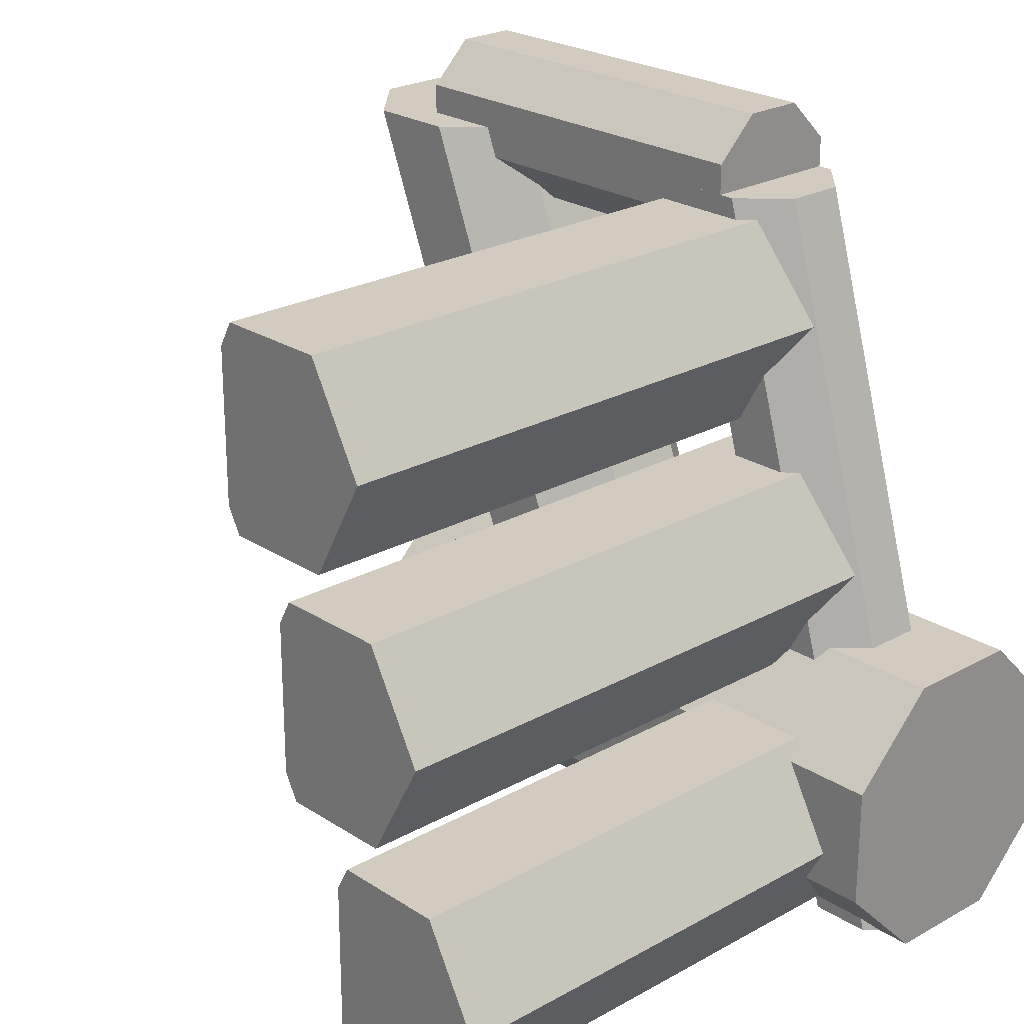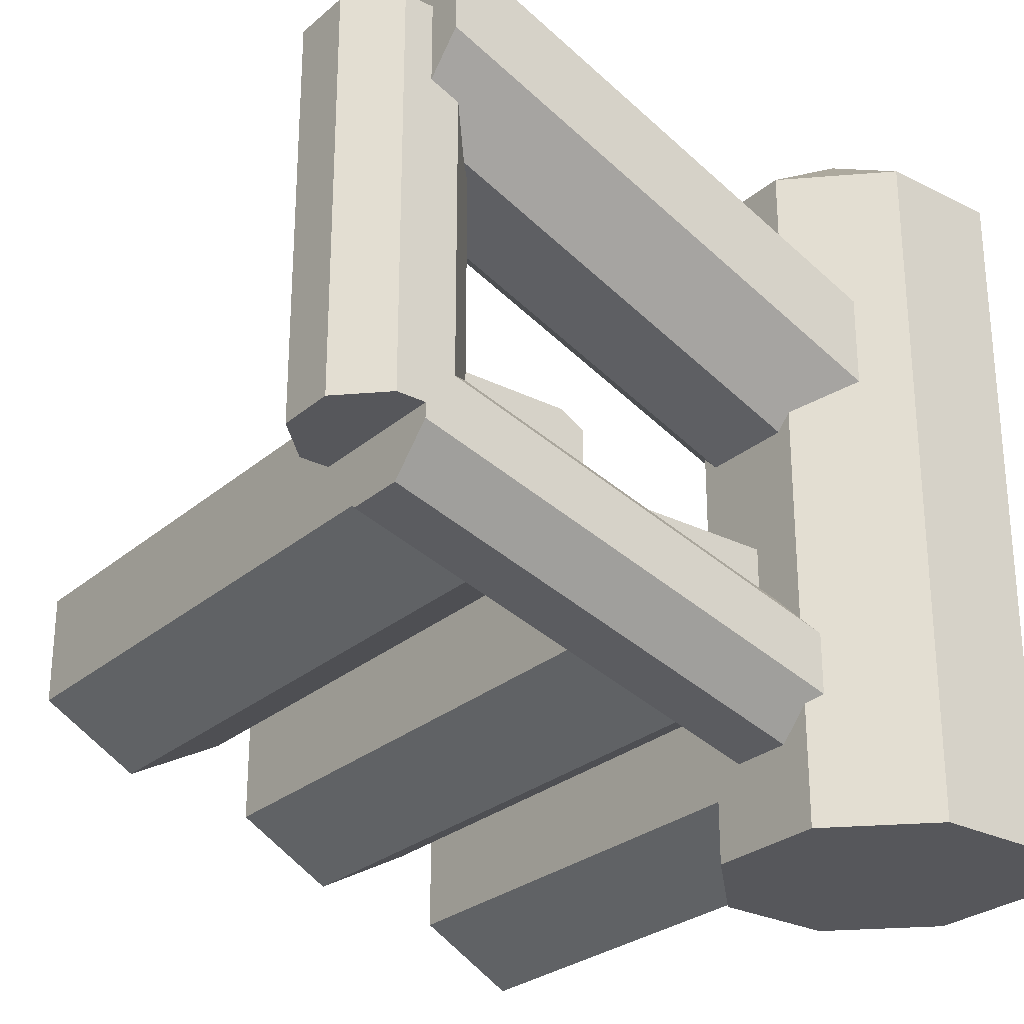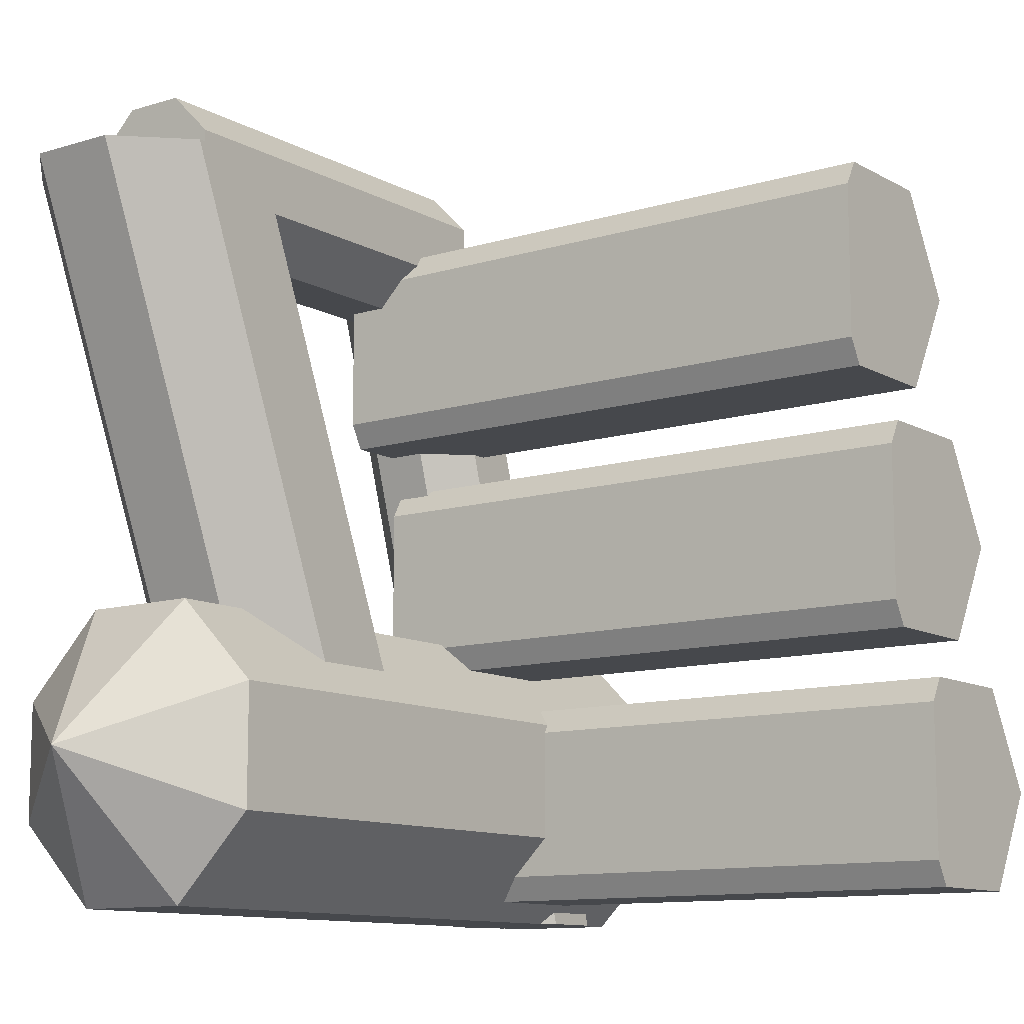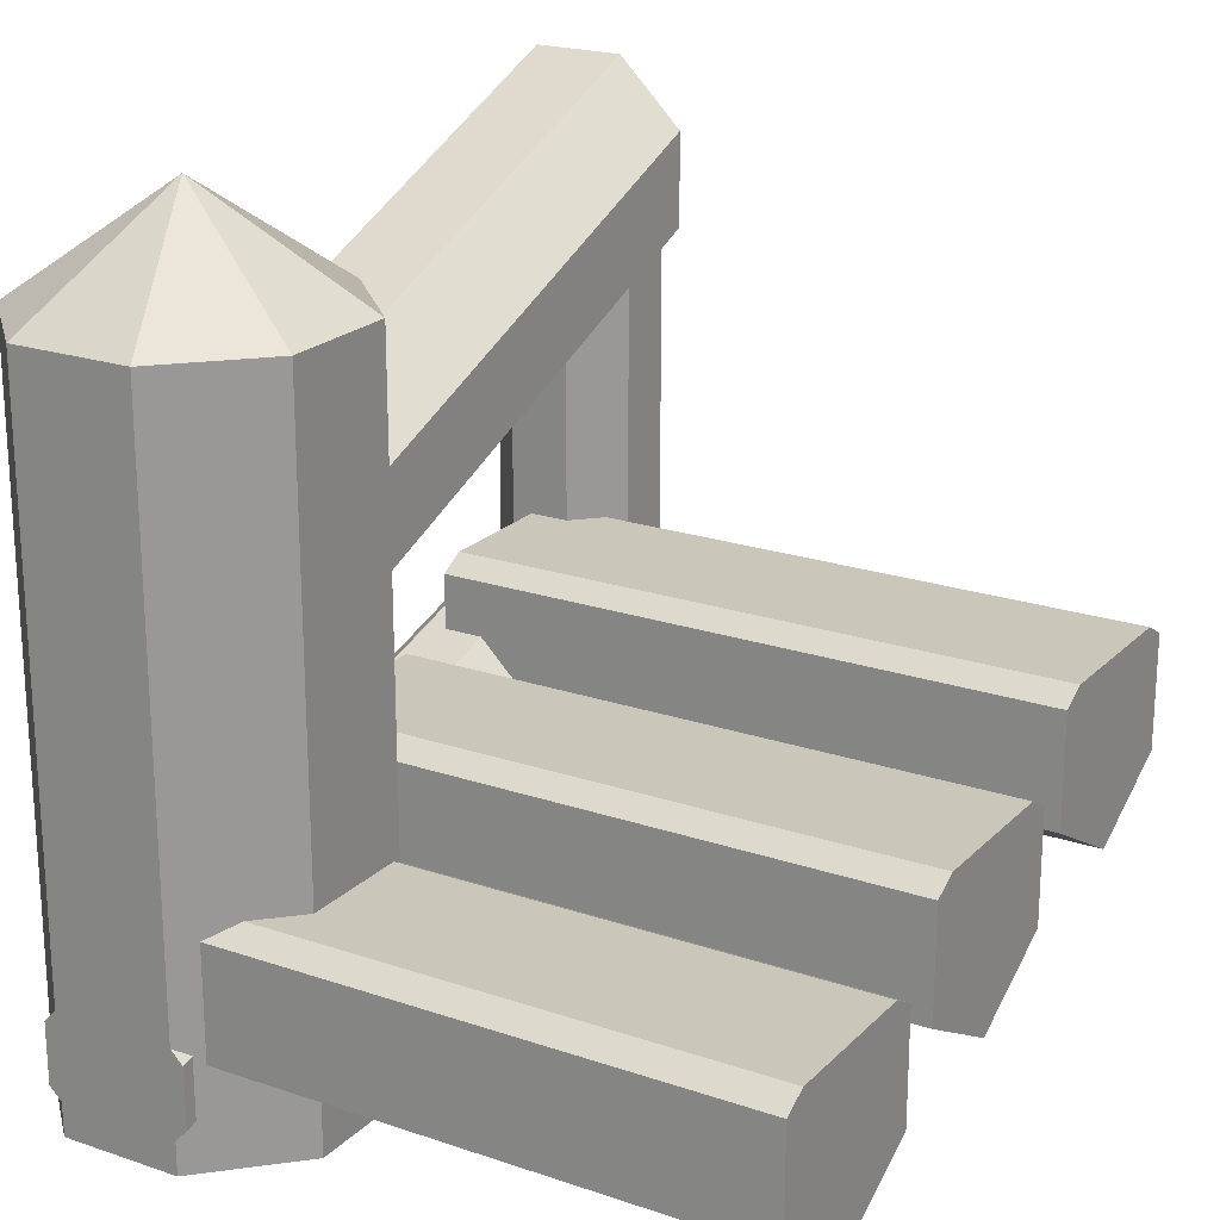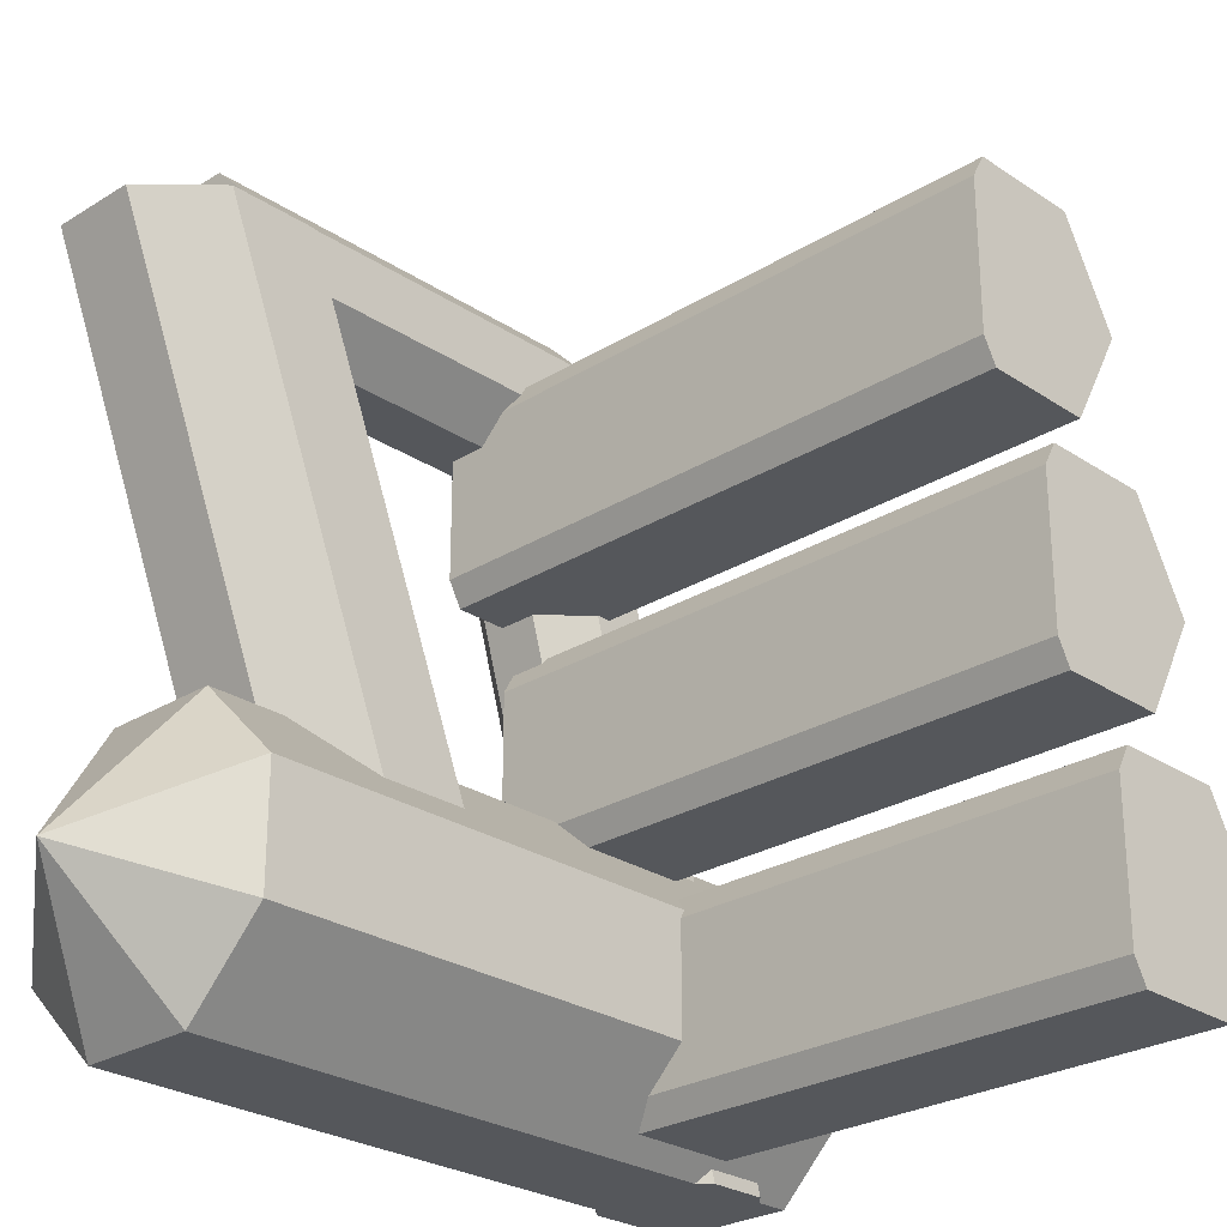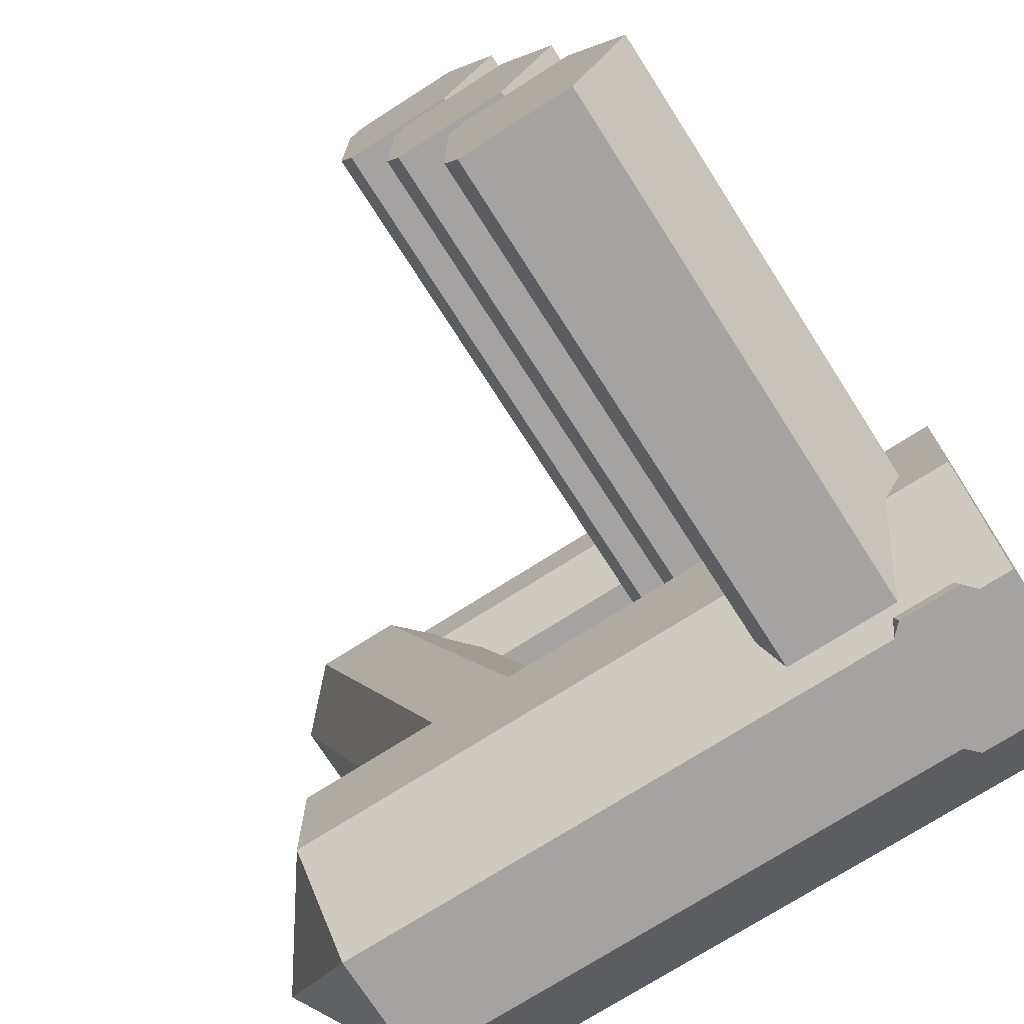
<metadata>
{"format":"obj","ext":"obj","renderer":"f3d","projection":"perspective","resolution":1024,"background":"white","views":[{"elev":23.8,"azim":-42.9,"up":"+Z"},{"elev":-27.3,"azim":52.3,"up":"+Y"},{"elev":-11.1,"azim":-143.1,"up":"+Z"},{"elev":21.2,"azim":-148.8,"up":"+Y"},{"elev":-26.5,"azim":-136.0,"up":"+Z"},{"elev":-73.1,"azim":-57.4,"up":"+Z"}]}
</metadata>
<code>
o object1
v 0.4933 -0.1368 -0.5
v 0.4933 0.1586 0.5
v 0.4348 0.1 0.5
v 0.4348 -0.1954 -0.5
v 0.4933 -0.05398 -0.5
v 0.4933 0.2414 0.5
v 0.4348 0.0046 -0.5
v 0.4348 0.3 0.5
v 0.3519 0.0046 -0.5
v 0.3519 0.3 0.5
v 0.2933 -0.05398 -0.5
v 0.2933 0.2414 0.5
v 0.2933 -0.1368 -0.5
v 0.2933 0.1586 0.5
v 0.3519 -0.1954 -0.5
v 0.3519 0.1 0.5
v 0.3933 -0.0954 -0.5
v 0.3933 0.2 0.5
f 1 2 3
f 1 3 4
f 5 6 2
f 5 2 1
f 7 8 6
f 7 6 5
f 9 10 8
f 9 8 7
f 11 12 9
f 12 10 9
f 13 14 11
f 14 12 11
f 15 16 13
f 16 14 13
f 1 4 17
f 7 5 17
f 9 7 17
f 11 9 17
f 13 11 17
f 15 13 17
f 4 15 17
f 5 1 17
f 4 3 15
f 3 16 15
f 6 8 18
f 3 2 18
f 16 3 18
f 14 16 18
f 12 14 18
f 10 12 18
f 8 10 18
f 2 6 18
o object2
v 0.3312 0.6 -0.25
v 0.3312 0.9 0.5
v 0.4555 0.9 0.5
v 0.4555 0.6 -0.25
v 0.2433 0.5121 -0.25
v 0.2433 0.8121 0.5
v 0.2433 0.3879 -0.25
v 0.2433 0.6879 0.5
v 0.3312 0.3 -0.25
v 0.3312 0.6 0.5
v 0.4555 0.3 -0.25
v 0.4555 0.6 0.5
v 0.5433 0.3879 -0.25
v 0.5433 0.6879 0.5
v 0.5433 0.5121 -0.25
v 0.5433 0.8121 0.5
v 0.3933 0.45 -0.25
v 0.3933 0.75 0.5
f 19 20 21
f 19 21 22
f 23 24 19
f 24 20 19
f 25 26 23
f 26 24 23
f 27 28 25
f 28 26 25
f 29 30 27
f 30 28 27
f 31 32 30
f 31 30 29
f 33 34 32
f 33 32 31
f 19 22 35
f 25 23 35
f 27 25 35
f 29 27 35
f 31 29 35
f 33 31 35
f 22 33 35
f 23 19 35
f 22 21 34
f 22 34 33
f 24 26 36
f 21 20 36
f 34 21 36
f 32 34 36
f 30 32 36
f 28 30 36
f 26 28 36
f 20 24 36
o object3
v 0.4933 0.75 0.4586
v 0.4933 0.1793 0.4586
v 0.4348 0.75 0.4
v 0.4348 0.1793 0.4
v 0.4933 0.75 0.5414
v 0.4933 0.1793 0.5414
v 0.4348 0.75 0.6
v 0.4348 0.1793 0.6
v 0.3519 0.75 0.6
v 0.3519 0.1793 0.6
v 0.2933 0.75 0.5414
v 0.2933 0.1793 0.5414
v 0.2933 0.75 0.4586
v 0.2933 0.1793 0.4586
v 0.3519 0.75 0.4
v 0.3519 0.1793 0.4
v 0.3933 0.75 0.5
v 0.3933 0.1793 0.5
f 37 38 39
f 38 40 39
f 41 42 38
f 41 38 37
f 43 44 42
f 43 42 41
f 45 46 44
f 45 44 43
f 47 48 45
f 48 46 45
f 49 50 48
f 49 48 47
f 51 52 50
f 51 50 49
f 39 40 51
f 40 52 51
f 47 45 53
f 51 49 53
f 39 51 53
f 37 39 53
f 41 37 53
f 43 41 53
f 45 43 53
f 49 47 53
f 50 52 54
f 46 48 54
f 44 46 54
f 42 44 54
f 38 42 54
f 40 38 54
f 52 40 54
f 48 50 54
o object4
v 0.3105 0.75 -0.5
v 0.3931 0.9 -0.3005
v 0.3936 0.9 -0.3005
v 0.4762 0.75 -0.5
v 0.1933 0.75 -0.3828
v 0.3928 0.9 -0.3002
v 0.1933 0.75 -0.2172
v 0.3928 0.9 -0.2998
v 0.3105 0.75 -0.1
v 0.3931 0.9 -0.2995
v 0.4762 0.75 -0.1
v 0.3936 0.9 -0.2995
v 0.5933 0.75 -0.2172
v 0.3938 0.9 -0.2998
v 0.5933 0.75 -0.3828
v 0.3938 0.9 -0.3002
v 0.5933 -0.2 -0.2172
v 0.5933 -0.2 -0.3828
v 0.4762 -0.2 -0.5
v 0.4762 -0.2 -0.1
v 0.3933 -0.2 -0.3
v 0.3105 -0.2 -0.5
v 0.1933 -0.2 -0.3828
v 0.1933 -0.2 -0.2172
v 0.3105 -0.2 -0.1
v 0.3933 0.9 -0.3
f 55 56 57
f 55 57 58
f 59 60 56
f 59 56 55
f 61 62 60
f 61 60 59
f 63 64 61
f 64 62 61
f 65 66 63
f 66 64 63
f 67 68 65
f 68 66 65
f 69 70 67
f 70 68 67
f 58 57 70
f 58 70 69
f 57 56 80
f 68 70 80
f 66 68 80
f 64 66 80
f 62 64 80
f 60 62 80
f 56 60 80
f 70 57 80
f 67 71 72
f 67 72 69
f 69 72 58
f 72 73 58
f 71 74 75
f 73 72 75
f 76 73 75
f 77 76 75
f 78 77 75
f 79 78 75
f 74 79 75
f 72 71 75
f 65 74 71
f 65 71 67
f 63 79 74
f 63 74 65
f 61 78 63
f 78 79 63
f 59 77 78
f 59 78 61
f 55 76 77
f 55 77 59
f 58 73 55
f 73 76 55
o object5
v -0.4453 0.1103 -0.229
v -0.4453 0.09119 -0.1944
v 0.3547 0.09119 -0.1944
v 0.3547 0.1103 -0.229
v -0.4453 -0.0627 -0.1944
v -0.4453 0.1103 -0.4376
v -0.4453 -0.0627 -0.4722
v -0.4453 0.09119 -0.4722
v -0.4453 -0.1397 -0.3333
v 0.3547 0.09119 -0.4722
v 0.3547 -0.0627 -0.4722
v 0.3547 0.1103 -0.4376
v 0.3547 -0.1397 -0.3333
v 0.3547 -0.0627 -0.1944
f 81 82 83
f 81 83 84
f 88 90 87
f 90 91 87
f 92 90 86
f 90 88 86
f 89 93 94
f 89 94 85
f 87 91 89
f 91 93 89
f 85 94 83
f 85 83 82
f 85 82 81
f 86 87 85
f 86 88 87
f 85 81 86
f 87 89 85
f 86 81 84
f 86 84 92
f 84 83 94
f 94 91 92
f 91 90 92
f 94 93 91
f 92 84 94
o object6
v -0.4458 0.03385 -0.1389
v 0.4042 0.03385 -0.1389
v -0.4458 -0.0431 3e-06
v 0.4042 -0.0431 3e-06
v -0.4458 0.1877 -0.1389
v 0.4042 0.1877 -0.1389
v 0.4042 0.2069 -0.1043
v -0.4458 0.2069 -0.1043
v -0.4458 0.2069 0.1043
v 0.4042 0.2069 0.1043
v -0.4458 0.1877 0.1389
v 0.4042 0.1877 0.1389
v -0.4458 0.03385 0.1389
v 0.4042 0.03385 0.1389
f 95 96 97
f 96 98 97
f 99 100 95
f 100 96 95
f 101 100 102
f 100 99 102
f 103 105 106
f 103 106 104
f 107 108 106
f 107 106 105
f 97 98 108
f 97 108 107
f 102 103 104
f 102 104 101
f 107 105 103
f 102 95 107
f 102 99 95
f 107 103 102
f 95 97 107
f 104 106 108
f 108 96 101
f 96 100 101
f 108 98 96
f 101 104 108
o object7
v 0.4062 0.3034 0.4376
v 0.4062 0.2843 0.4722
v 0.4062 0.1304 0.4722
v 0.4062 0.1304 0.1945
v 0.4062 0.3034 0.229
v 0.4062 0.2843 0.1945
v 0.4062 0.05345 0.3333
v -0.4438 0.05345 0.3333
v -0.4438 0.1304 0.4722
v -0.4438 0.2843 0.4722
v -0.4438 0.3034 0.4376
v -0.4438 0.3034 0.229
v -0.4438 0.1304 0.1945
v -0.4438 0.2843 0.1945
f 109 110 111
f 111 112 113
f 112 114 113
f 111 115 112
f 113 109 111
f 117 118 119
f 120 121 117
f 120 122 121
f 117 119 120
f 121 116 117
f 120 119 109
f 120 109 113
f 116 115 111
f 116 111 117
f 117 111 110
f 117 110 118
f 119 118 110
f 119 110 109
f 113 114 120
f 114 122 120
f 122 114 121
f 114 112 121
f 121 112 116
f 112 115 116

</code>
